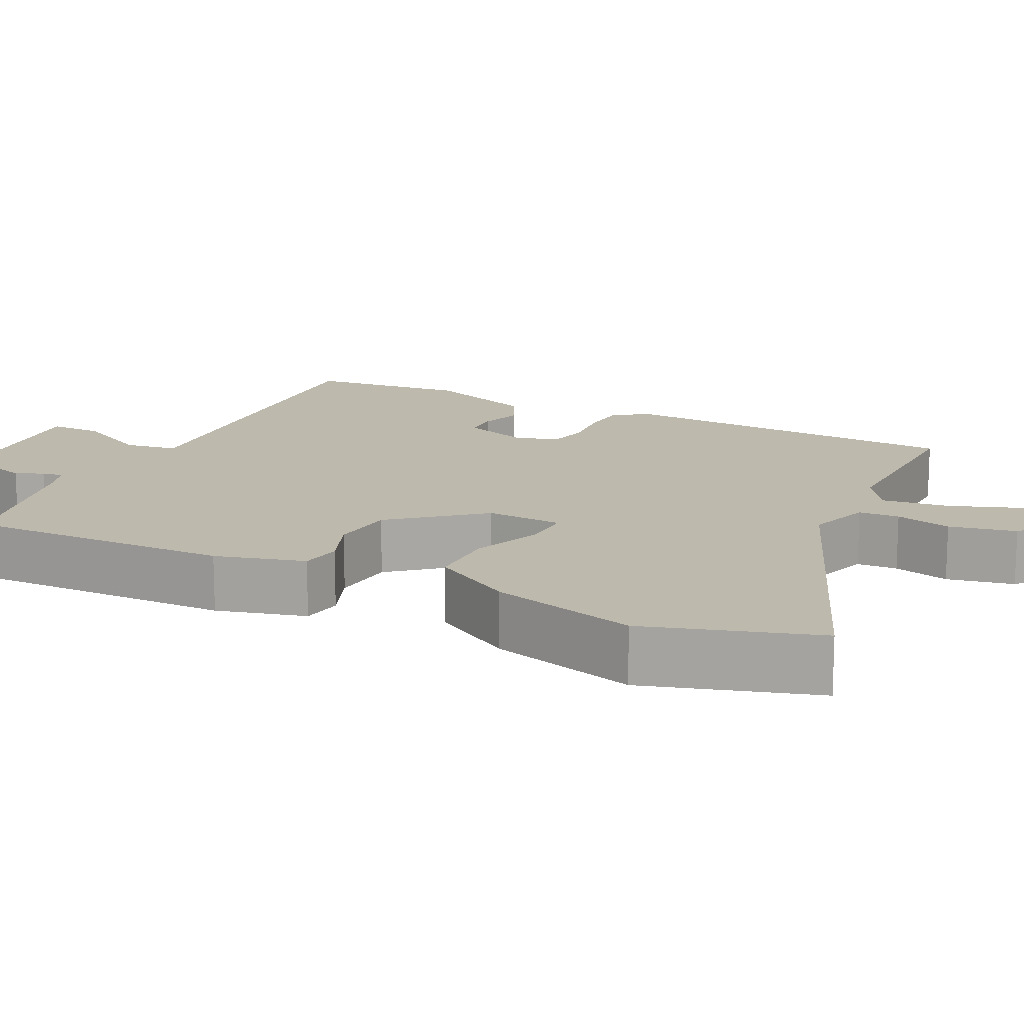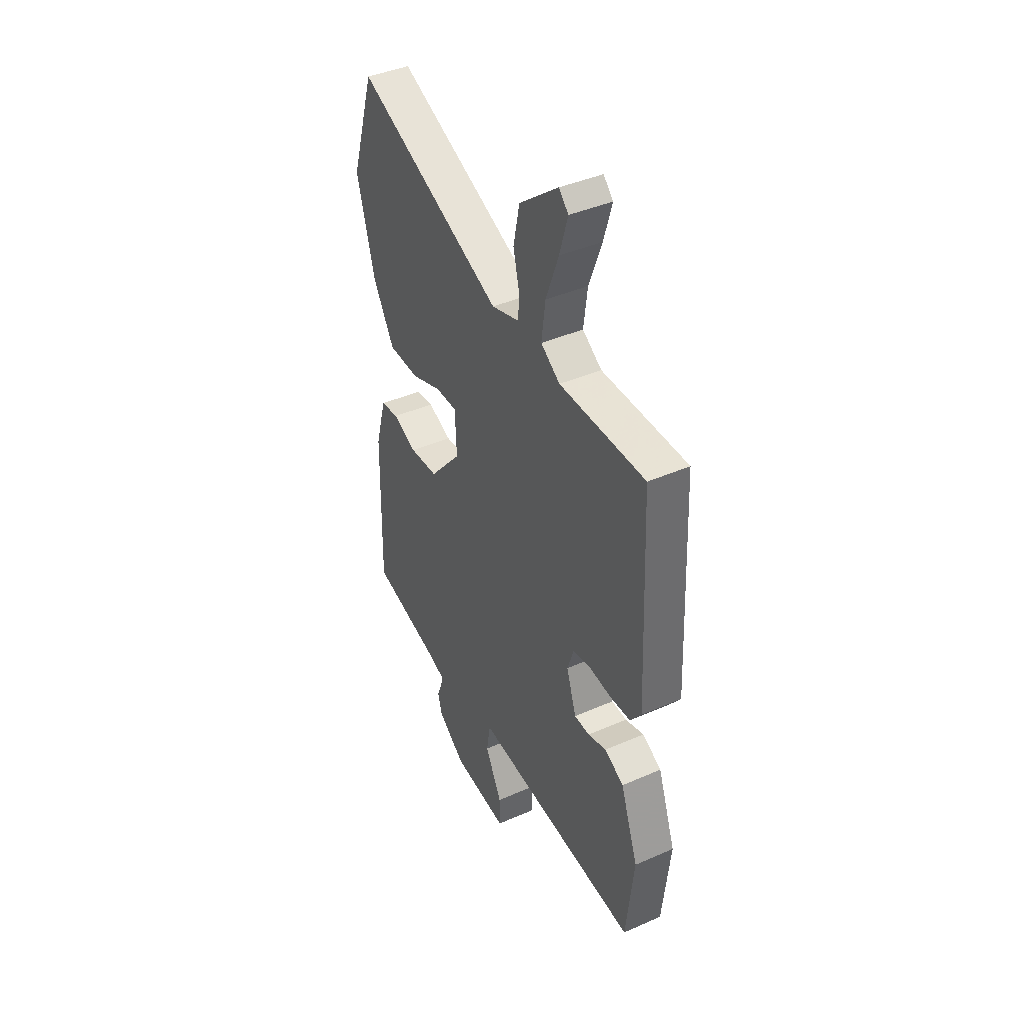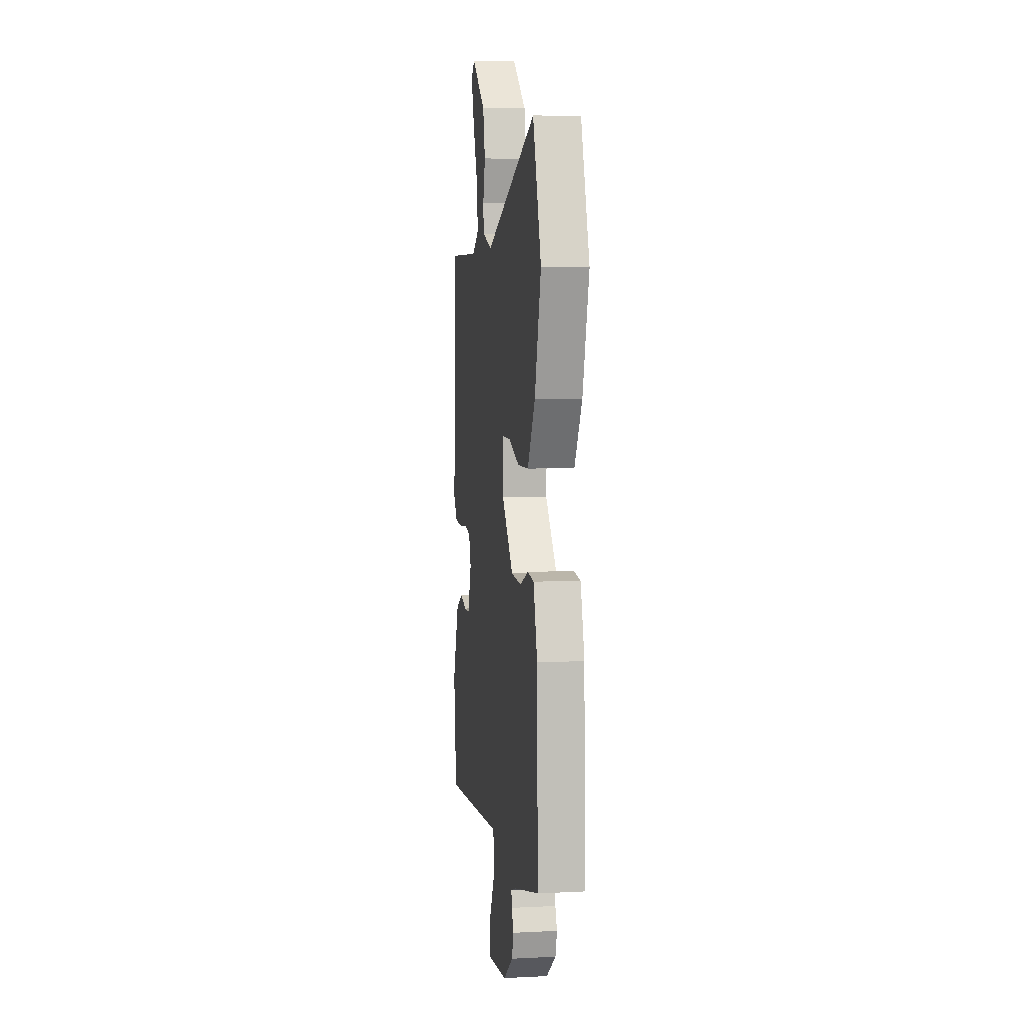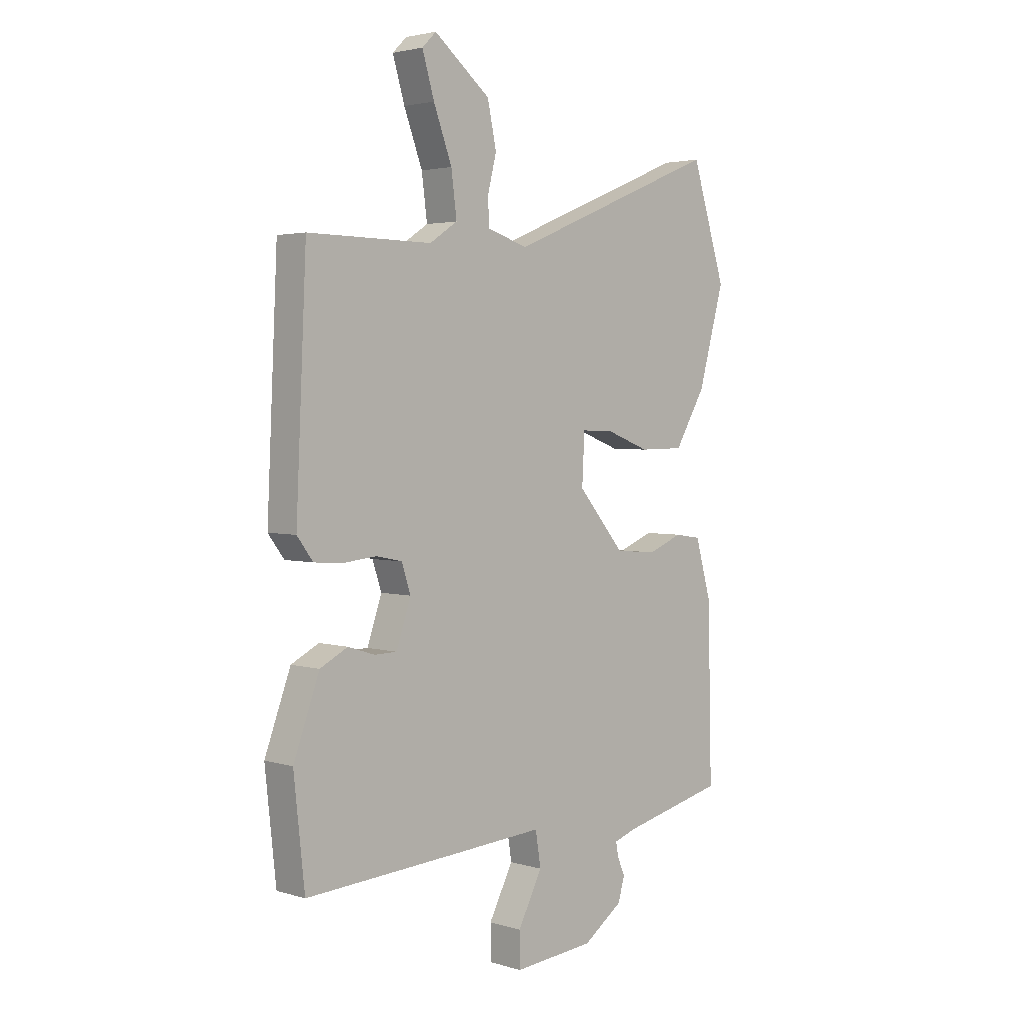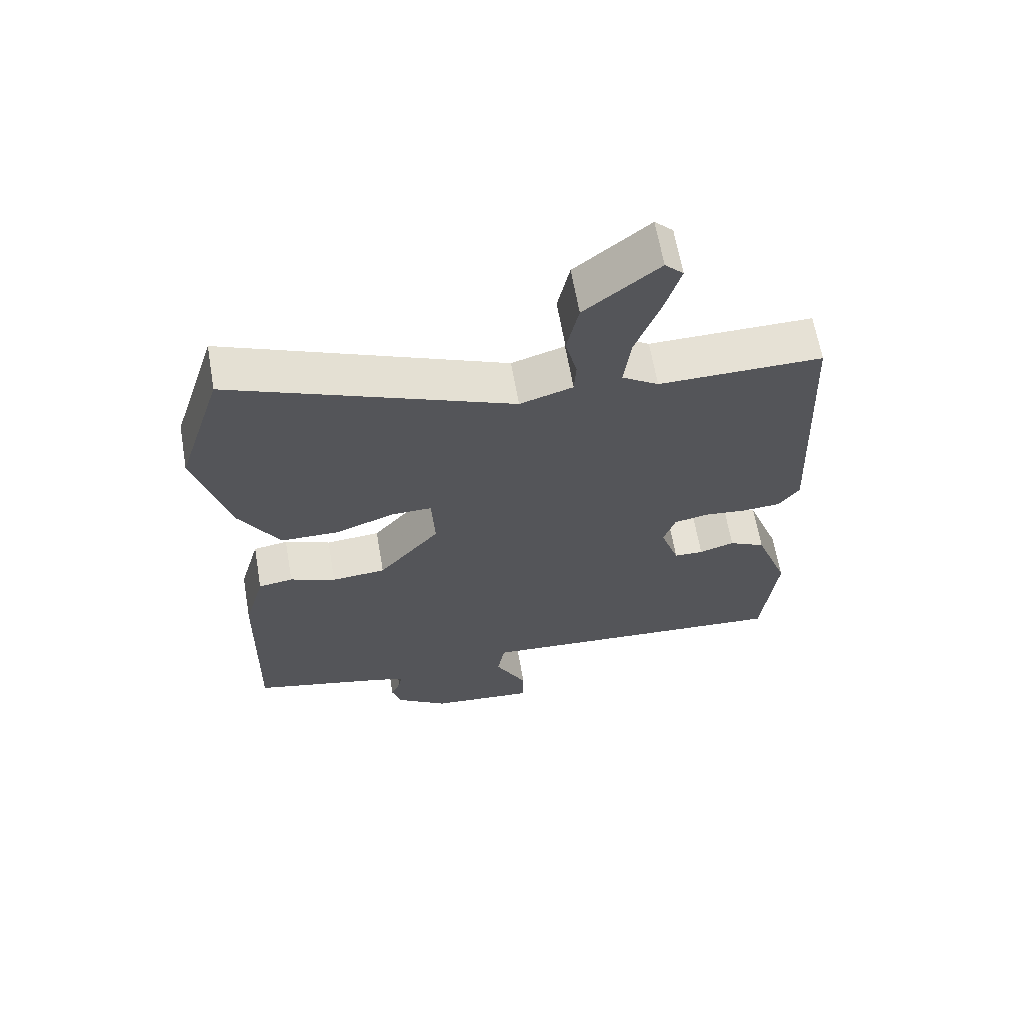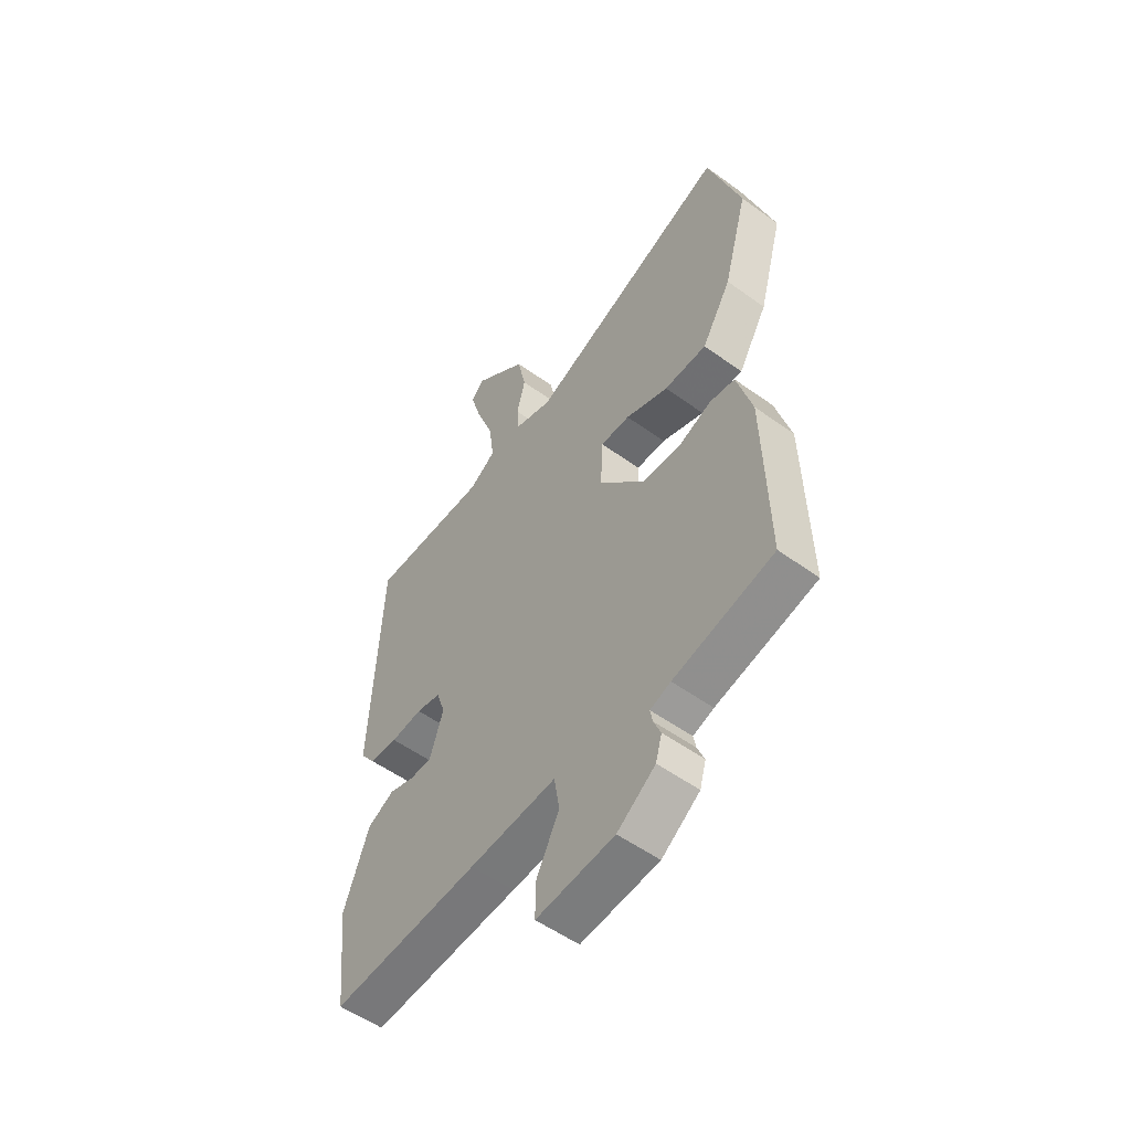
<metadata>
{"format":"obj","ext":"obj","renderer":"f3d","projection":"perspective","resolution":1024,"background":"white","views":[{"elev":15.1,"azim":-63.3,"up":"+Y"},{"elev":41.7,"azim":62.1,"up":"+Z"},{"elev":5.4,"azim":-98.8,"up":"+Z"},{"elev":3.1,"azim":135.6,"up":"+Z"},{"elev":64.3,"azim":-9.8,"up":"+Z"},{"elev":-54.2,"azim":-127.5,"up":"+Z"}]}
</metadata>
<code>
v -0.514 0.07 0.457
v -0.445 0.07 0.675
v -0.016 0.07 0.499
v 0.065 0.07 0.525
v 0.068 0.07 0.577
v 0.05 0.07 0.649
v 0.068 0.07 0.734
v 0.181 0.07 0.825
v 0.209 0.07 0.797
v 0.185 0.07 0.716
v 0.148 0.07 0.617
v 0.137 0.07 0.532
v 0.193 0.07 0.495
v 0.443 0.07 0.498
v 0.464 0.07 0.048
v 0.432 0.07 0.005
v 0.373 0.07 0.001
v 0.307 0.07 0.008
v 0.255 0.07 -0.003
v 0.237 0.07 -0.058
v 0.266 0.07 -0.144
v 0.311 0.07 -0.145
v 0.365 0.07 -0.128
v 0.421 0.07 -0.157
v 0.473 0.07 -0.299
v 0.451 0.07 -0.503
v 0.141 0.07 -0.482
v -0.042 0.07 -0.469
v -0.053 0.07 -0.537
v -0.004 0.07 -0.632
v -0.004 0.07 -0.7
v -0.167 0.07 -0.685
v -0.247 0.07 -0.628
v -0.26 0.07 -0.582
v -0.245 0.07 -0.546
v -0.24 0.07 -0.519
v -0.283 0.07 -0.504
v -0.493 0.07 -0.454
v -0.485 0.07 -0.113
v -0.453 0.07 0.001
v -0.4 0.07 0.009
v -0.33 0.07 -0.019
v -0.247 0.07 -0.012
v -0.153 0.07 0.099
v -0.158 0.07 0.197
v -0.22 0.07 0.196
v -0.31 0.07 0.162
v -0.4 0.07 0.163
v -0.462 0.07 0.268
v -0.514 0 0.457
v -0.445 0 0.675
v -0.016 0 0.499
v 0.065 0 0.525
v 0.068 0 0.577
v 0.05 0 0.649
v 0.068 0 0.734
v 0.181 0 0.825
v 0.209 0 0.797
v 0.185 0 0.716
v 0.148 0 0.617
v 0.137 0 0.532
v 0.193 0 0.495
v 0.443 0 0.498
v 0.464 0 0.048
v 0.432 0 0.005
v 0.373 0 0.001
v 0.307 0 0.008
v 0.255 0 -0.003
v 0.237 0 -0.058
v 0.266 0 -0.144
v 0.311 0 -0.145
v 0.365 0 -0.128
v 0.421 0 -0.157
v 0.473 0 -0.299
v 0.451 0 -0.503
v 0.141 0 -0.482
v -0.042 0 -0.469
v -0.053 0 -0.537
v -0.004 0 -0.632
v -0.004 0 -0.7
v -0.167 0 -0.685
v -0.247 0 -0.628
v -0.26 0 -0.582
v -0.245 0 -0.546
v -0.24 0 -0.519
v -0.283 0 -0.504
v -0.493 0 -0.454
v -0.485 0 -0.113
v -0.453 0 0.001
v -0.4 0 0.009
v -0.33 0 -0.019
v -0.247 0 -0.012
v -0.153 0 0.099
v -0.158 0 0.197
v -0.22 0 0.196
v -0.31 0 0.162
v -0.4 0 0.163
v -0.462 0 0.268
f 1 2 3
f 49 1 3
f 48 49 3
f 47 48 3
f 46 47 3
f 45 46 3 4
f 44 45 4
f 40 41 42
f 39 40 42
f 38 39 42
f 37 38 42
f 36 37 42 43
f 33 34 35
f 32 33 35
f 31 32 35
f 30 31 35
f 29 30 35
f 28 29 35 36
f 26 27 28
f 25 26 28
f 24 25 28
f 23 24 28
f 22 23 28
f 21 22 28 36
f 36 43 44
f 21 36 44
f 20 21 44
f 16 17 18
f 15 16 18
f 14 15 18
f 13 14 18
f 12 13 18 19
f 9 10 11
f 8 9 11
f 7 8 11
f 6 7 11
f 5 6 11
f 4 5 11 12
f 19 20 44
f 12 19 44
f 4 12 44
f 52 51 50
f 52 50 98
f 52 98 97
f 52 97 96
f 52 96 95
f 53 52 95 94
f 53 94 93
f 91 90 89
f 91 89 88
f 91 88 87
f 91 87 86
f 92 91 86 85
f 84 83 82
f 84 82 81
f 84 81 80
f 84 80 79
f 84 79 78
f 85 84 78 77
f 77 76 75
f 77 75 74
f 77 74 73
f 77 73 72
f 77 72 71
f 85 77 71 70
f 93 92 85
f 93 85 70
f 93 70 69
f 67 66 65
f 67 65 64
f 67 64 63
f 67 63 62
f 68 67 62 61
f 60 59 58
f 60 58 57
f 60 57 56
f 60 56 55
f 60 55 54
f 61 60 54 53
f 93 69 68
f 93 68 61
f 93 61 53
f 1 50 51 2
f 2 51 52 3
f 3 52 53 4
f 4 53 54 5
f 5 54 55 6
f 6 55 56 7
f 7 56 57 8
f 8 57 58 9
f 9 58 59 10
f 10 59 60 11
f 11 60 61 12
f 12 61 62 13
f 13 62 63 14
f 14 63 64 15
f 15 64 65 16
f 16 65 66 17
f 17 66 67 18
f 18 67 68 19
f 19 68 69 20
f 20 69 70 21
f 21 70 71 22
f 22 71 72 23
f 23 72 73 24
f 24 73 74 25
f 25 74 75 26
f 26 75 76 27
f 27 76 77 28
f 28 77 78 29
f 29 78 79 30
f 30 79 80 31
f 31 80 81 32
f 32 81 82 33
f 33 82 83 34
f 34 83 84 35
f 35 84 85 36
f 36 85 86 37
f 37 86 87 38
f 38 87 88 39
f 39 88 89 40
f 40 89 90 41
f 41 90 91 42
f 42 91 92 43
f 43 92 93 44
f 44 93 94 45
f 45 94 95 46
f 46 95 96 47
f 47 96 97 48
f 48 97 98 49
f 49 98 50 1

</code>
